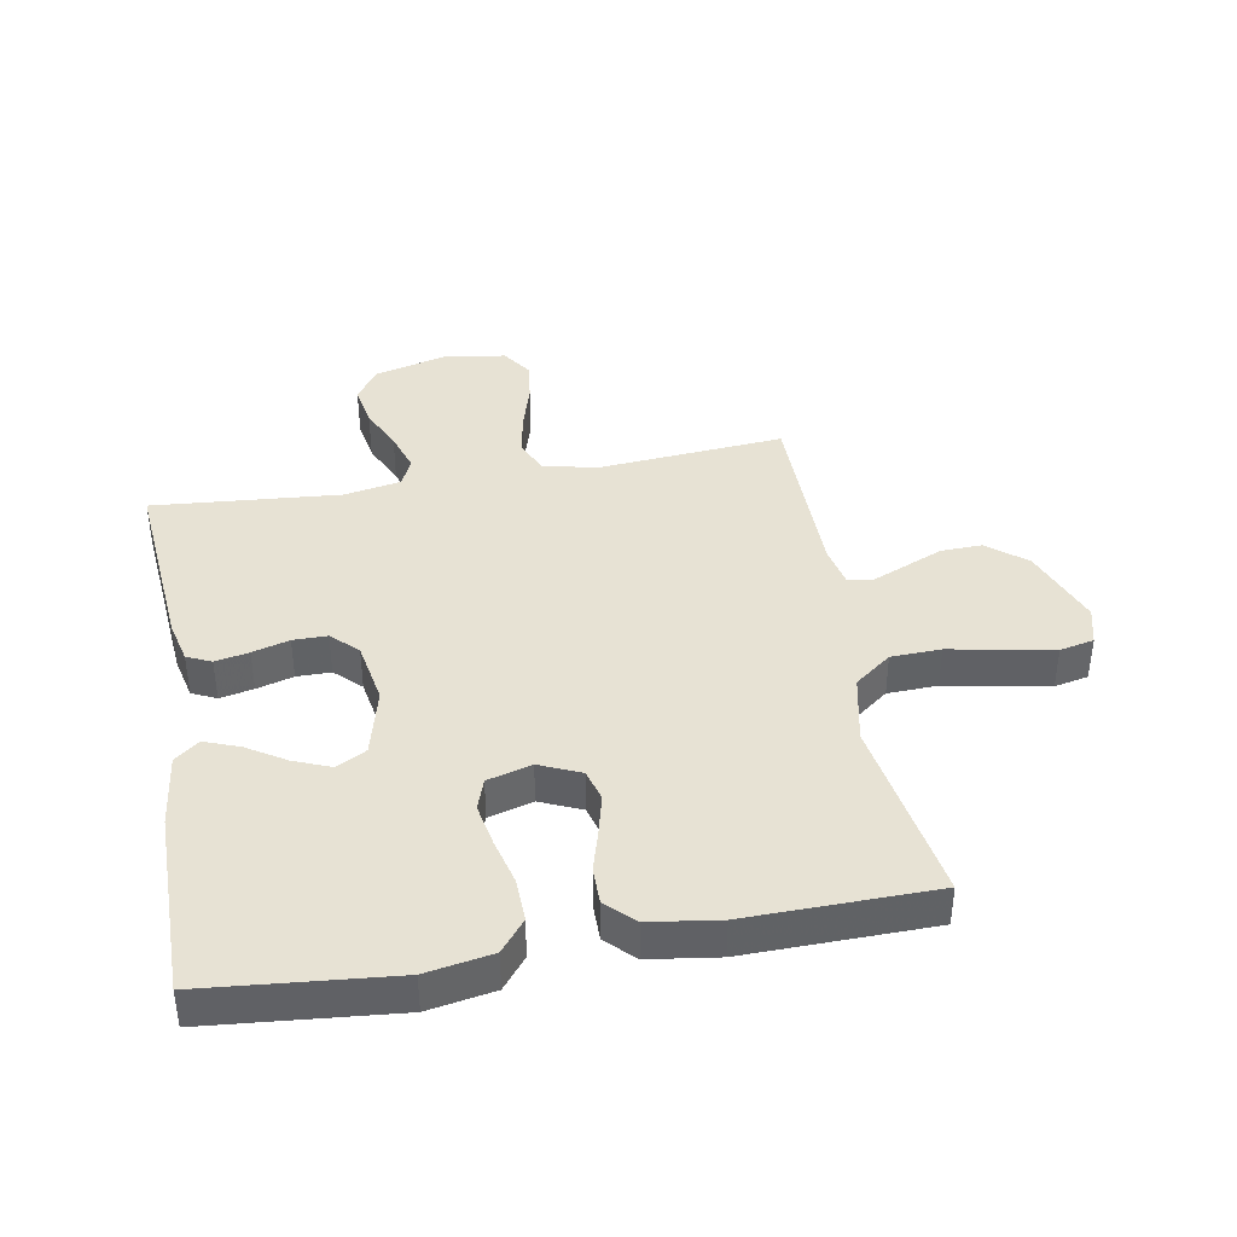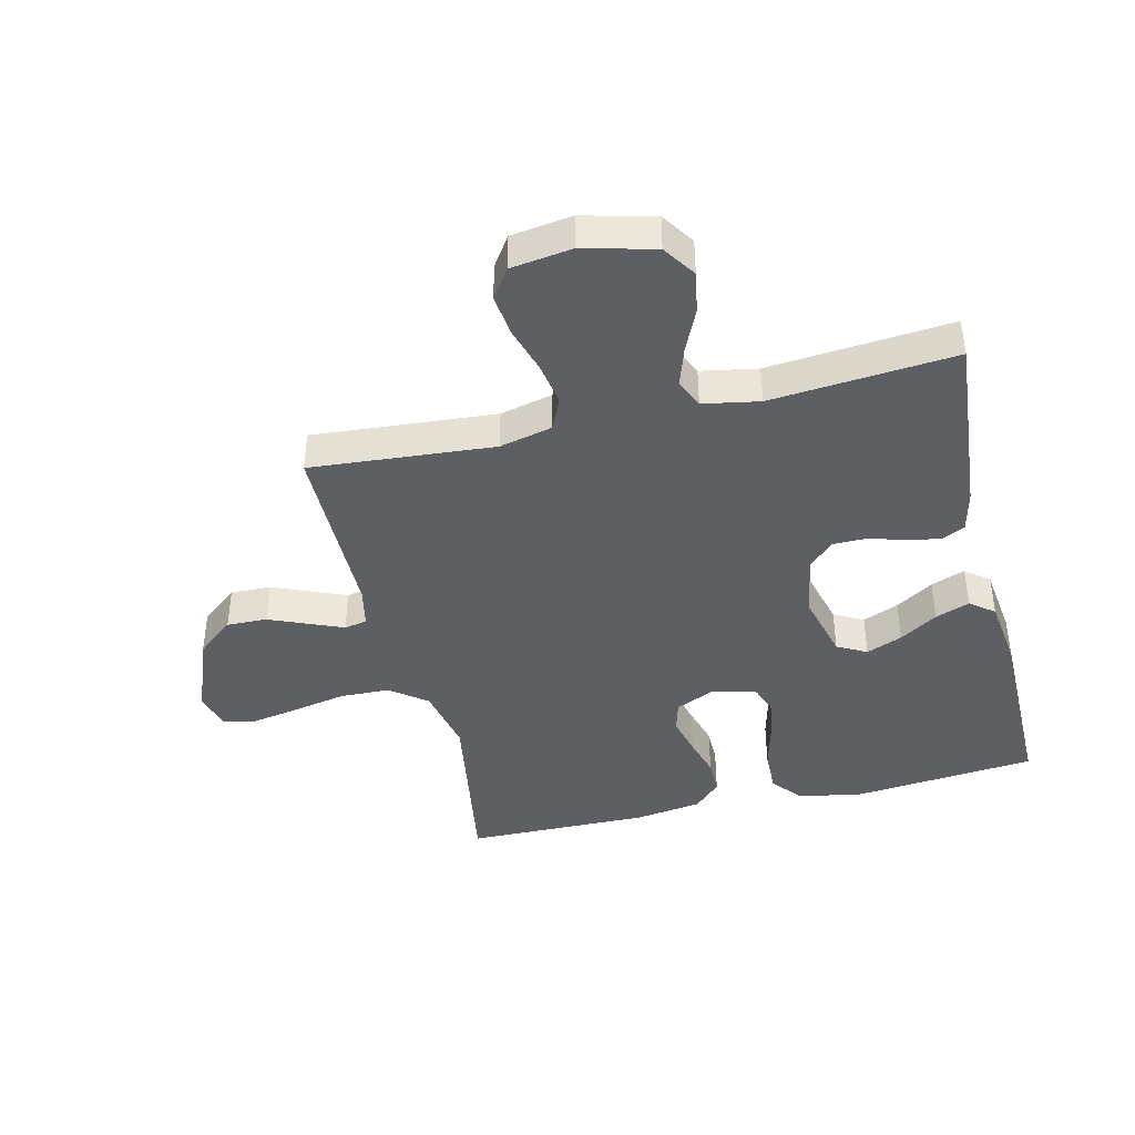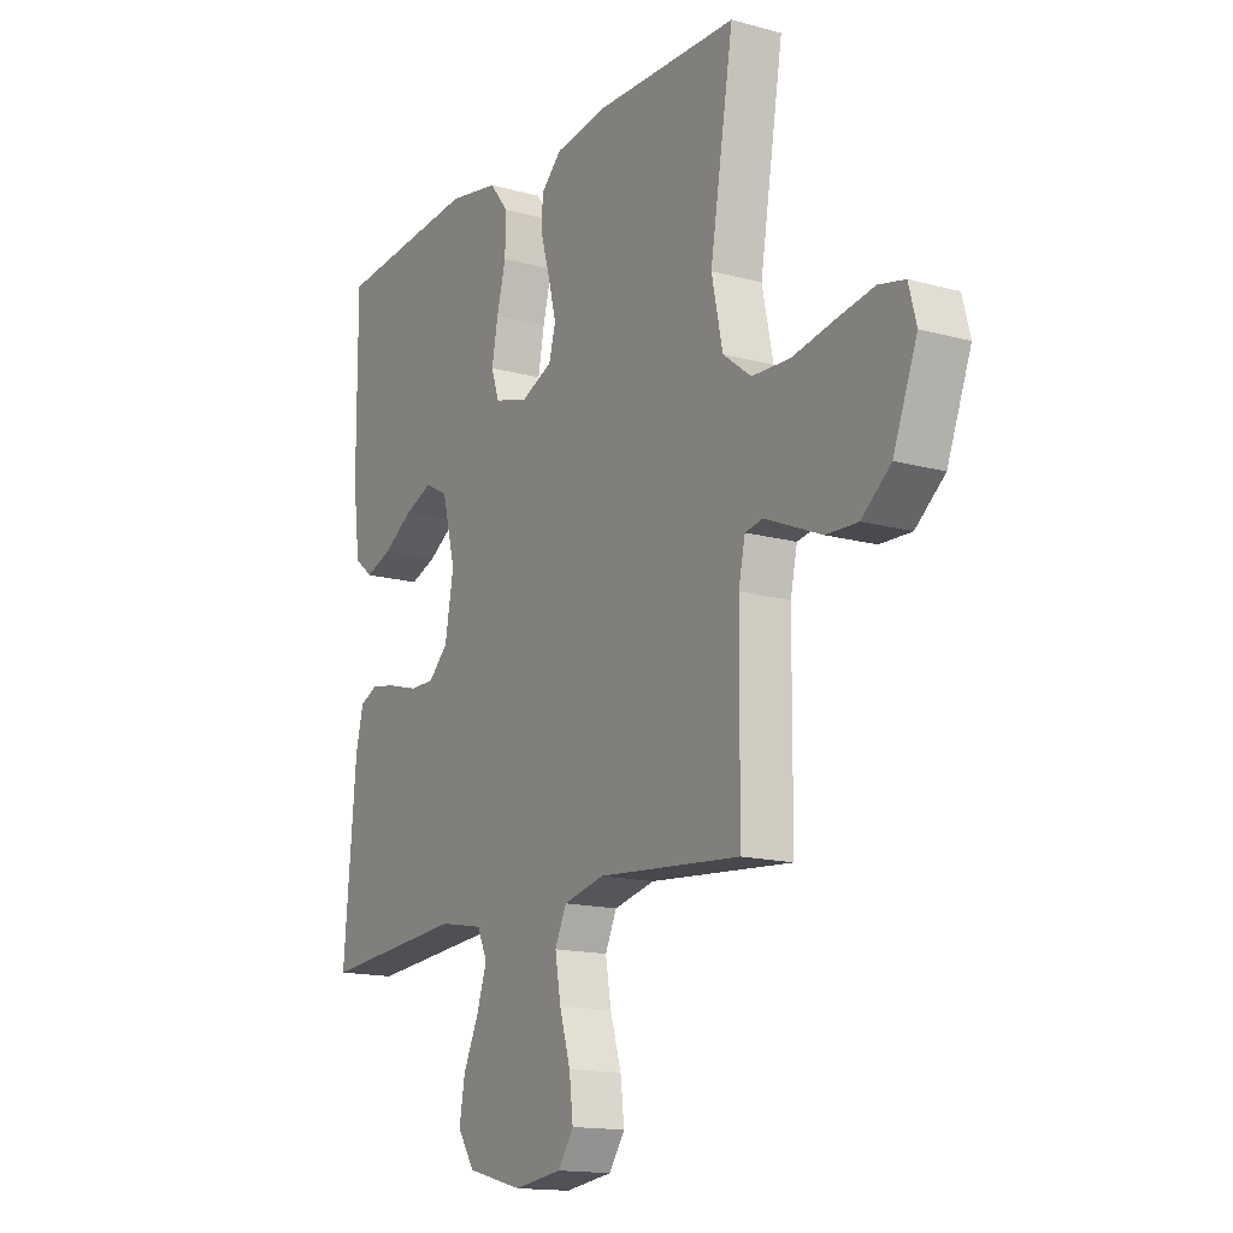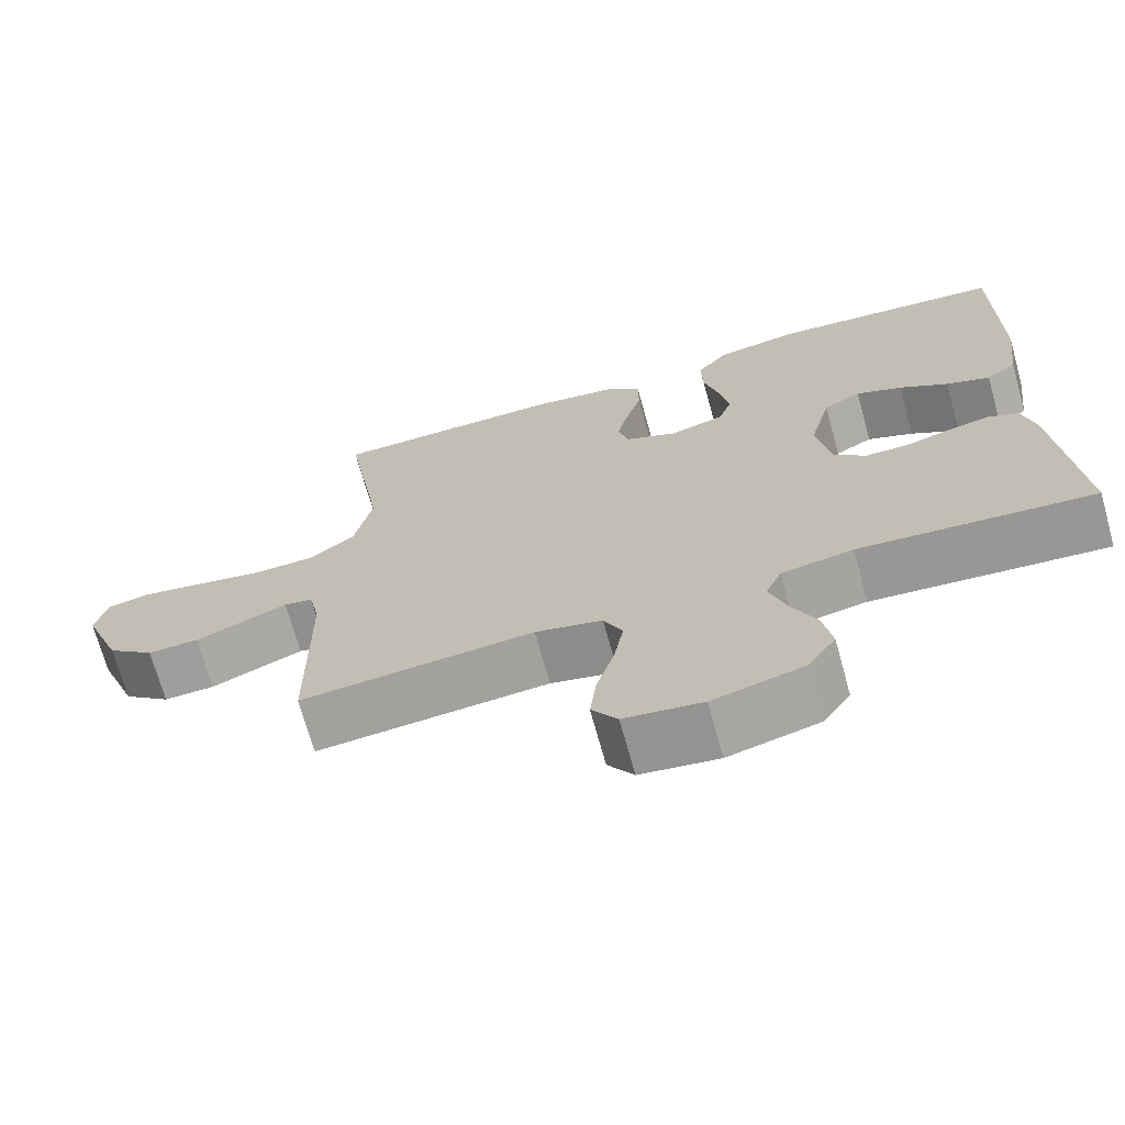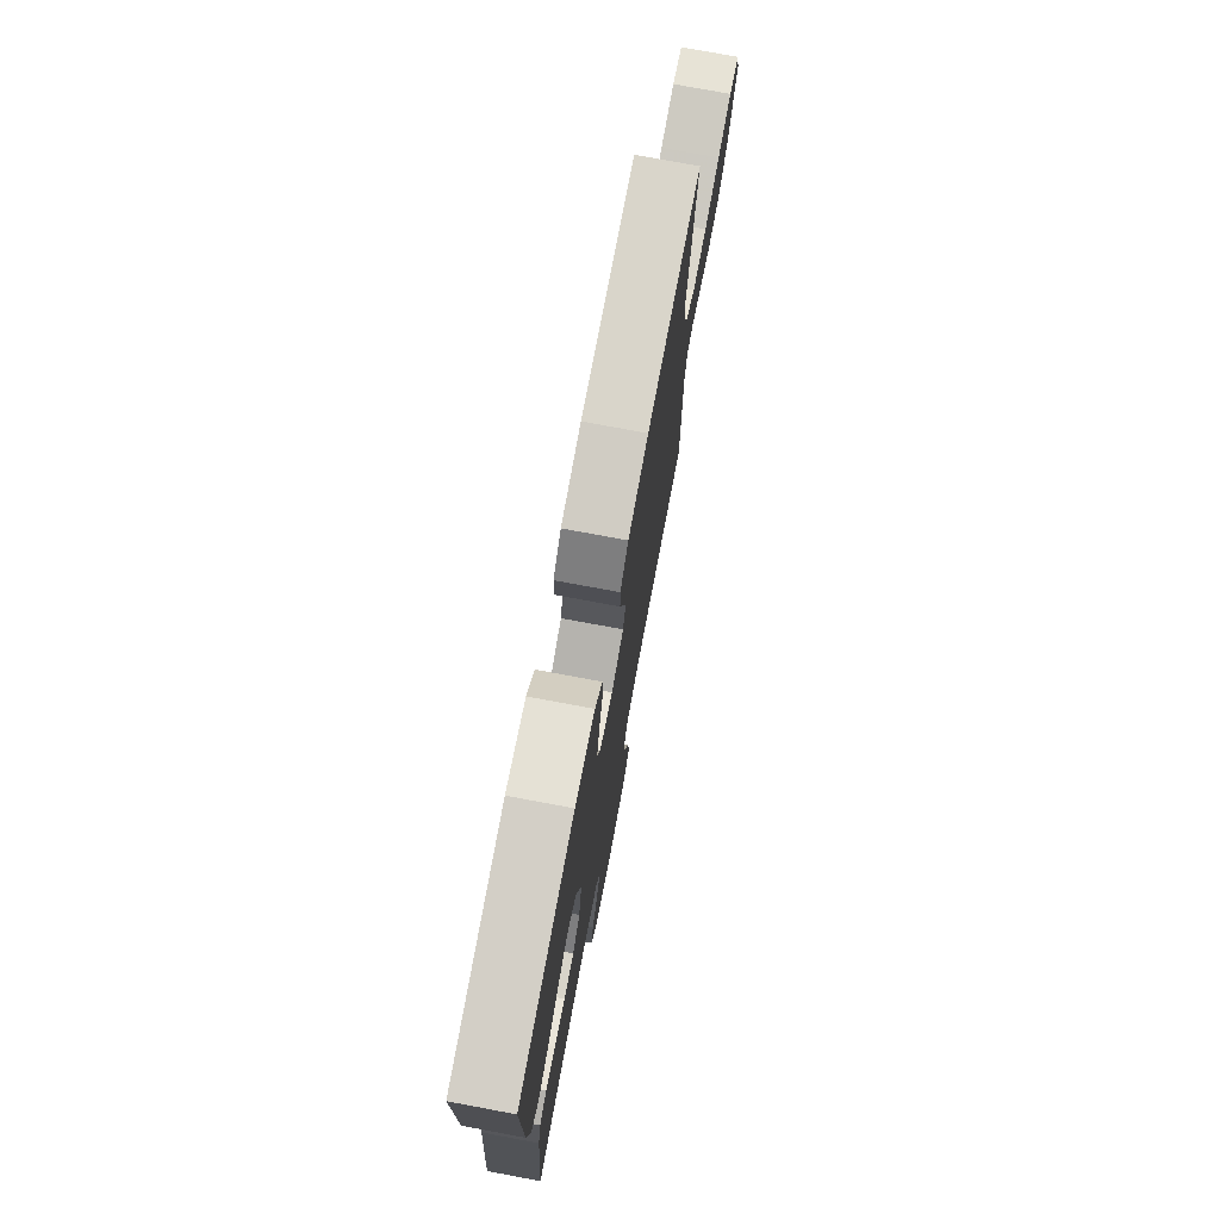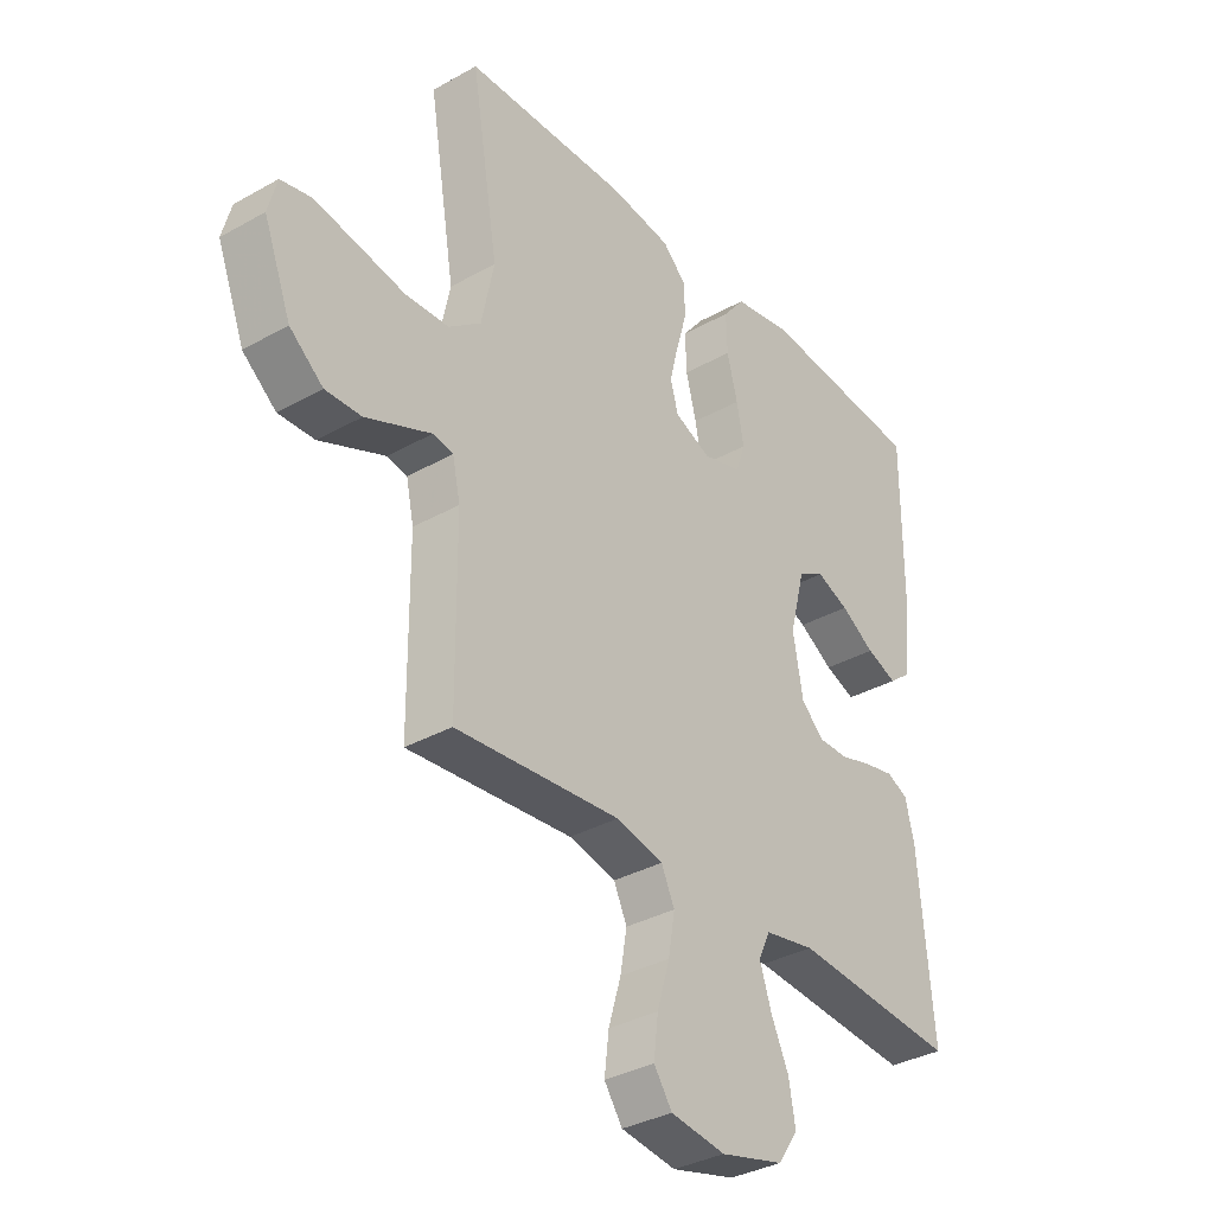
<metadata>
{"format":"obj","ext":"obj","renderer":"f3d","projection":"perspective","resolution":1024,"background":"white","views":[{"elev":40.0,"azim":-10.1,"up":"+Y"},{"elev":-41.7,"azim":-166.4,"up":"+Y"},{"elev":-15.1,"azim":59.4,"up":"+Z"},{"elev":-70.3,"azim":-164.5,"up":"+Z"},{"elev":75.6,"azim":-79.4,"up":"+Z"},{"elev":-34.5,"azim":127.1,"up":"+Z"}]}
</metadata>
<code>
v 0.5 0.07 -0.5
v 0.2 0.07 -0.475
v 0.114 0.07 -0.495
v 0.09 0.07 -0.547
v 0.102 0.07 -0.617
v 0.125 0.07 -0.694
v 0.133 0.07 -0.762
v 0.1 0.07 -0.81
v 0 0.07 -0.824
v -0.116 0.07 -0.794
v -0.152 0.07 -0.74
v -0.14 0.07 -0.672
v -0.108 0.07 -0.602
v -0.087 0.07 -0.538
v -0.108 0.07 -0.492
v -0.2 0.07 -0.475
v -0.5 0.07 -0.5
v -0.474 0.07 -0.2
v -0.458 0.07 -0.132
v -0.419 0.07 -0.114
v -0.365 0.07 -0.125
v -0.306 0.07 -0.142
v -0.251 0.07 -0.142
v -0.21 0.07 -0.102
v -0.192 0.07 0
v -0.22 0.07 0.109
v -0.268 0.07 0.135
v -0.327 0.07 0.111
v -0.389 0.07 0.072
v -0.445 0.07 0.051
v -0.484 0.07 0.082
v -0.499 0.07 0.2
v -0.5 0.07 0.5
v -0.2 0.07 0.528
v -0.094 0.07 0.509
v -0.054 0.07 0.459
v -0.056 0.07 0.39
v -0.075 0.07 0.316
v -0.088 0.07 0.247
v -0.071 0.07 0.197
v 0 0.07 0.177
v 0.066 0.07 0.206
v 0.08 0.07 0.257
v 0.064 0.07 0.321
v 0.045 0.07 0.387
v 0.045 0.07 0.446
v 0.089 0.07 0.489
v 0.2 0.07 0.505
v 0.5 0.07 0.5
v 0.451 0.07 0.2
v 0.474 0.07 0.09
v 0.533 0.07 0.045
v 0.613 0.07 0.042
v 0.7 0.07 0.059
v 0.778 0.07 0.073
v 0.833 0.07 0.061
v 0.849 0.07 0
v 0.799 0.07 -0.13
v 0.738 0.07 -0.18
v 0.672 0.07 -0.178
v 0.608 0.07 -0.151
v 0.553 0.07 -0.128
v 0.516 0.07 -0.135
v 0.502 0.07 -0.2
v 0.5 0 -0.5
v 0.2 0 -0.475
v 0.114 0 -0.495
v 0.09 0 -0.547
v 0.102 0 -0.617
v 0.125 0 -0.694
v 0.133 0 -0.762
v 0.1 0 -0.81
v 0 0 -0.824
v -0.116 0 -0.794
v -0.152 0 -0.74
v -0.14 0 -0.672
v -0.108 0 -0.602
v -0.087 0 -0.538
v -0.108 0 -0.492
v -0.2 0 -0.475
v -0.5 0 -0.5
v -0.474 0 -0.2
v -0.458 0 -0.132
v -0.419 0 -0.114
v -0.365 0 -0.125
v -0.306 0 -0.142
v -0.251 0 -0.142
v -0.21 0 -0.102
v -0.192 0 0
v -0.22 0 0.109
v -0.268 0 0.135
v -0.327 0 0.111
v -0.389 0 0.072
v -0.445 0 0.051
v -0.484 0 0.082
v -0.499 0 0.2
v -0.5 0 0.5
v -0.2 0 0.528
v -0.094 0 0.509
v -0.054 0 0.459
v -0.056 0 0.39
v -0.075 0 0.316
v -0.088 0 0.247
v -0.071 0 0.197
v 0 0 0.177
v 0.066 0 0.206
v 0.08 0 0.257
v 0.064 0 0.321
v 0.045 0 0.387
v 0.045 0 0.446
v 0.089 0 0.489
v 0.2 0 0.505
v 0.5 0 0.5
v 0.451 0 0.2
v 0.474 0 0.09
v 0.533 0 0.045
v 0.613 0 0.042
v 0.7 0 0.059
v 0.778 0 0.073
v 0.833 0 0.061
v 0.849 0 0
v 0.799 0 -0.13
v 0.738 0 -0.18
v 0.672 0 -0.178
v 0.608 0 -0.151
v 0.553 0 -0.128
v 0.516 0 -0.135
v 0.502 0 -0.2
f 59 60 61
f 58 59 61
f 57 58 61
f 56 57 61
f 55 56 61
f 54 55 61
f 53 54 61
f 52 53 61 62
f 51 52 62 63
f 48 49 50
f 47 48 50
f 46 47 50
f 45 46 50
f 44 45 50
f 51 63 64
f 50 51 64
f 44 50 64
f 43 44 64
f 36 37 38
f 35 36 38
f 34 35 38
f 33 34 38
f 32 33 38
f 31 32 38
f 30 31 38
f 29 30 38
f 28 29 38
f 27 28 38 39
f 26 27 39 40
f 20 21 22
f 19 20 22
f 18 19 22
f 17 18 22
f 16 17 22
f 15 16 22 23
f 14 15 23 24
f 11 12 13
f 10 11 13
f 9 10 13
f 8 9 13
f 7 8 13
f 6 7 13
f 5 6 13
f 4 5 13 14
f 14 24 25
f 4 14 25
f 3 4 25
f 64 1 2
f 43 64 2
f 42 43 2
f 26 40 41
f 25 26 41
f 25 41 42
f 3 25 42
f 2 3 42
f 125 124 123
f 125 123 122
f 125 122 121
f 125 121 120
f 125 120 119
f 125 119 118
f 125 118 117
f 126 125 117 116
f 127 126 116 115
f 114 113 112
f 114 112 111
f 114 111 110
f 114 110 109
f 114 109 108
f 128 127 115
f 128 115 114
f 128 114 108
f 128 108 107
f 102 101 100
f 102 100 99
f 102 99 98
f 102 98 97
f 102 97 96
f 102 96 95
f 102 95 94
f 102 94 93
f 102 93 92
f 103 102 92 91
f 104 103 91 90
f 86 85 84
f 86 84 83
f 86 83 82
f 86 82 81
f 86 81 80
f 87 86 80 79
f 88 87 79 78
f 77 76 75
f 77 75 74
f 77 74 73
f 77 73 72
f 77 72 71
f 77 71 70
f 77 70 69
f 78 77 69 68
f 89 88 78
f 89 78 68
f 89 68 67
f 66 65 128
f 66 128 107
f 66 107 106
f 105 104 90
f 105 90 89
f 106 105 89
f 106 89 67
f 106 67 66
f 1 65 66 2
f 2 66 67 3
f 3 67 68 4
f 4 68 69 5
f 5 69 70 6
f 6 70 71 7
f 7 71 72 8
f 8 72 73 9
f 9 73 74 10
f 10 74 75 11
f 11 75 76 12
f 12 76 77 13
f 13 77 78 14
f 14 78 79 15
f 15 79 80 16
f 16 80 81 17
f 17 81 82 18
f 18 82 83 19
f 19 83 84 20
f 20 84 85 21
f 21 85 86 22
f 22 86 87 23
f 23 87 88 24
f 24 88 89 25
f 25 89 90 26
f 26 90 91 27
f 27 91 92 28
f 28 92 93 29
f 29 93 94 30
f 30 94 95 31
f 31 95 96 32
f 32 96 97 33
f 33 97 98 34
f 34 98 99 35
f 35 99 100 36
f 36 100 101 37
f 37 101 102 38
f 38 102 103 39
f 39 103 104 40
f 40 104 105 41
f 41 105 106 42
f 42 106 107 43
f 43 107 108 44
f 44 108 109 45
f 45 109 110 46
f 46 110 111 47
f 47 111 112 48
f 48 112 113 49
f 49 113 114 50
f 50 114 115 51
f 51 115 116 52
f 52 116 117 53
f 53 117 118 54
f 54 118 119 55
f 55 119 120 56
f 56 120 121 57
f 57 121 122 58
f 58 122 123 59
f 59 123 124 60
f 60 124 125 61
f 61 125 126 62
f 62 126 127 63
f 63 127 128 64
f 64 128 65 1

</code>
